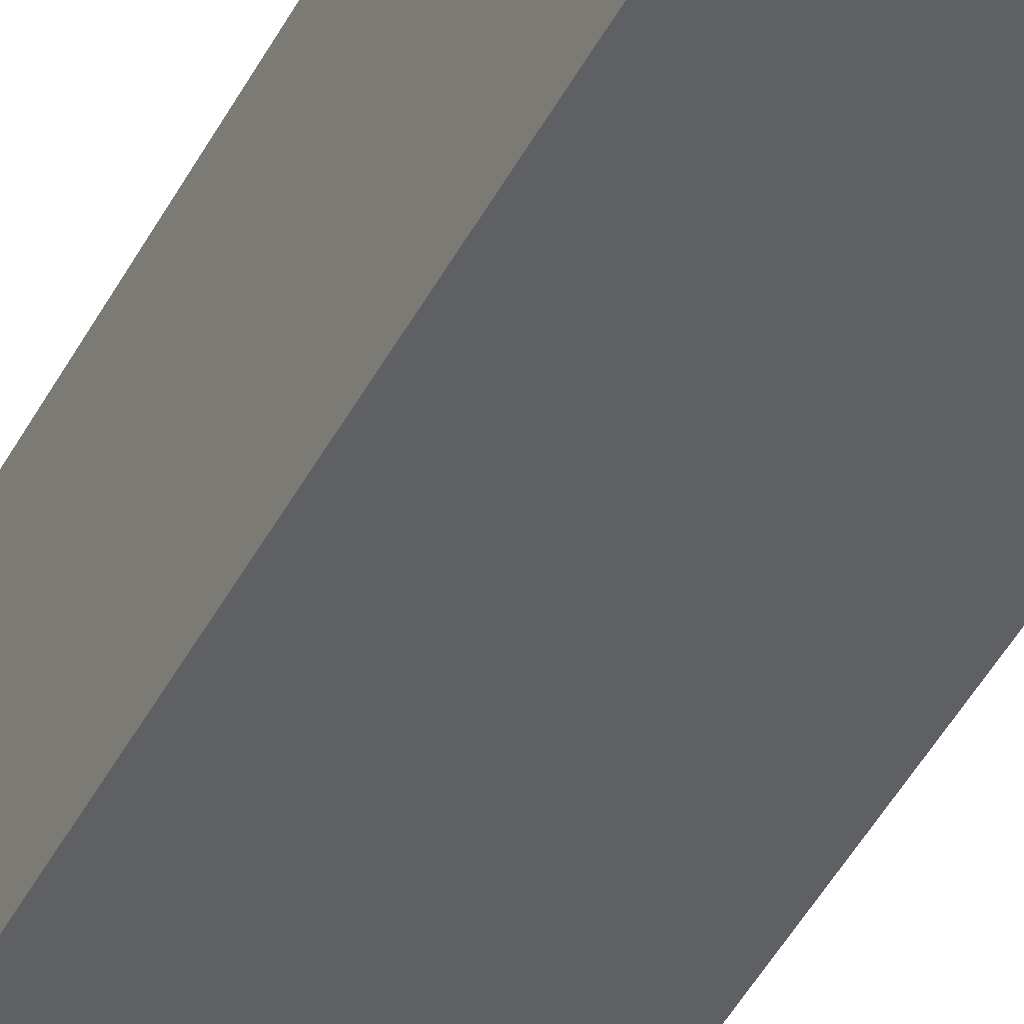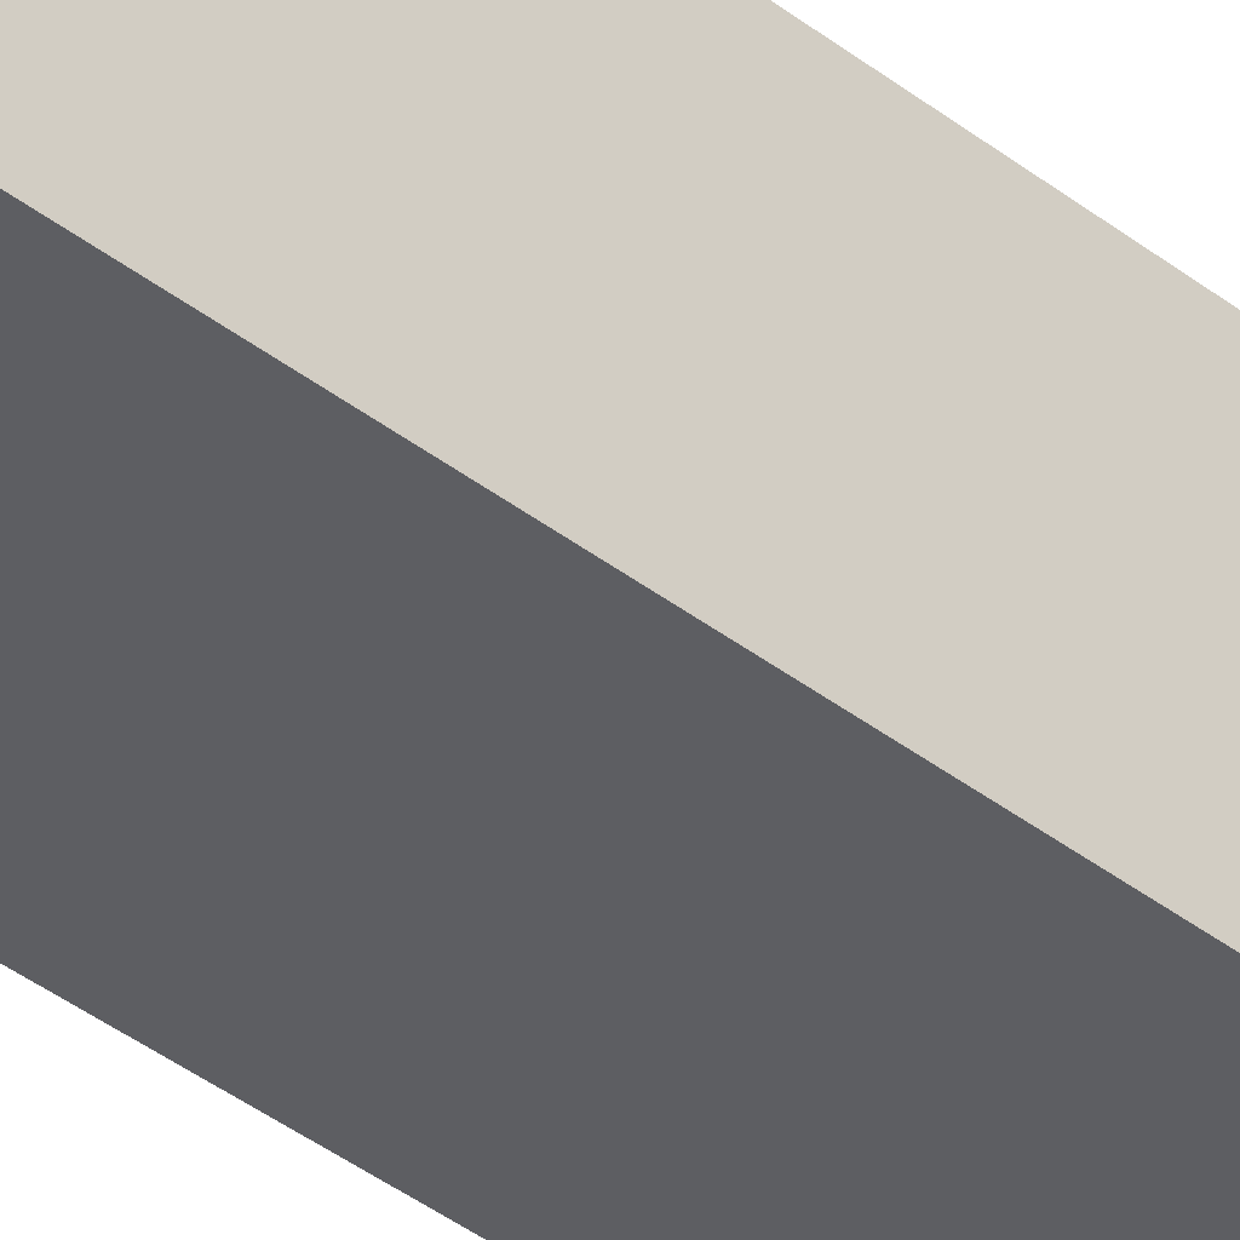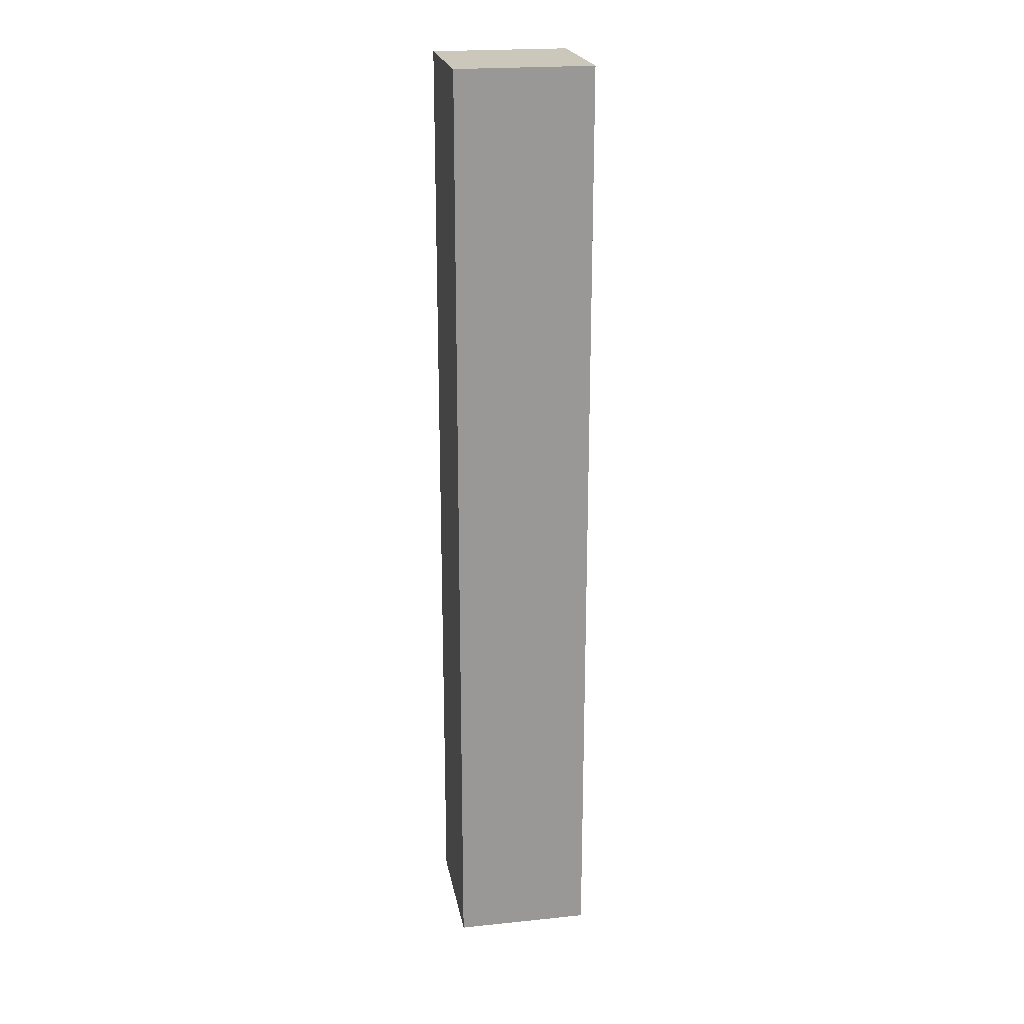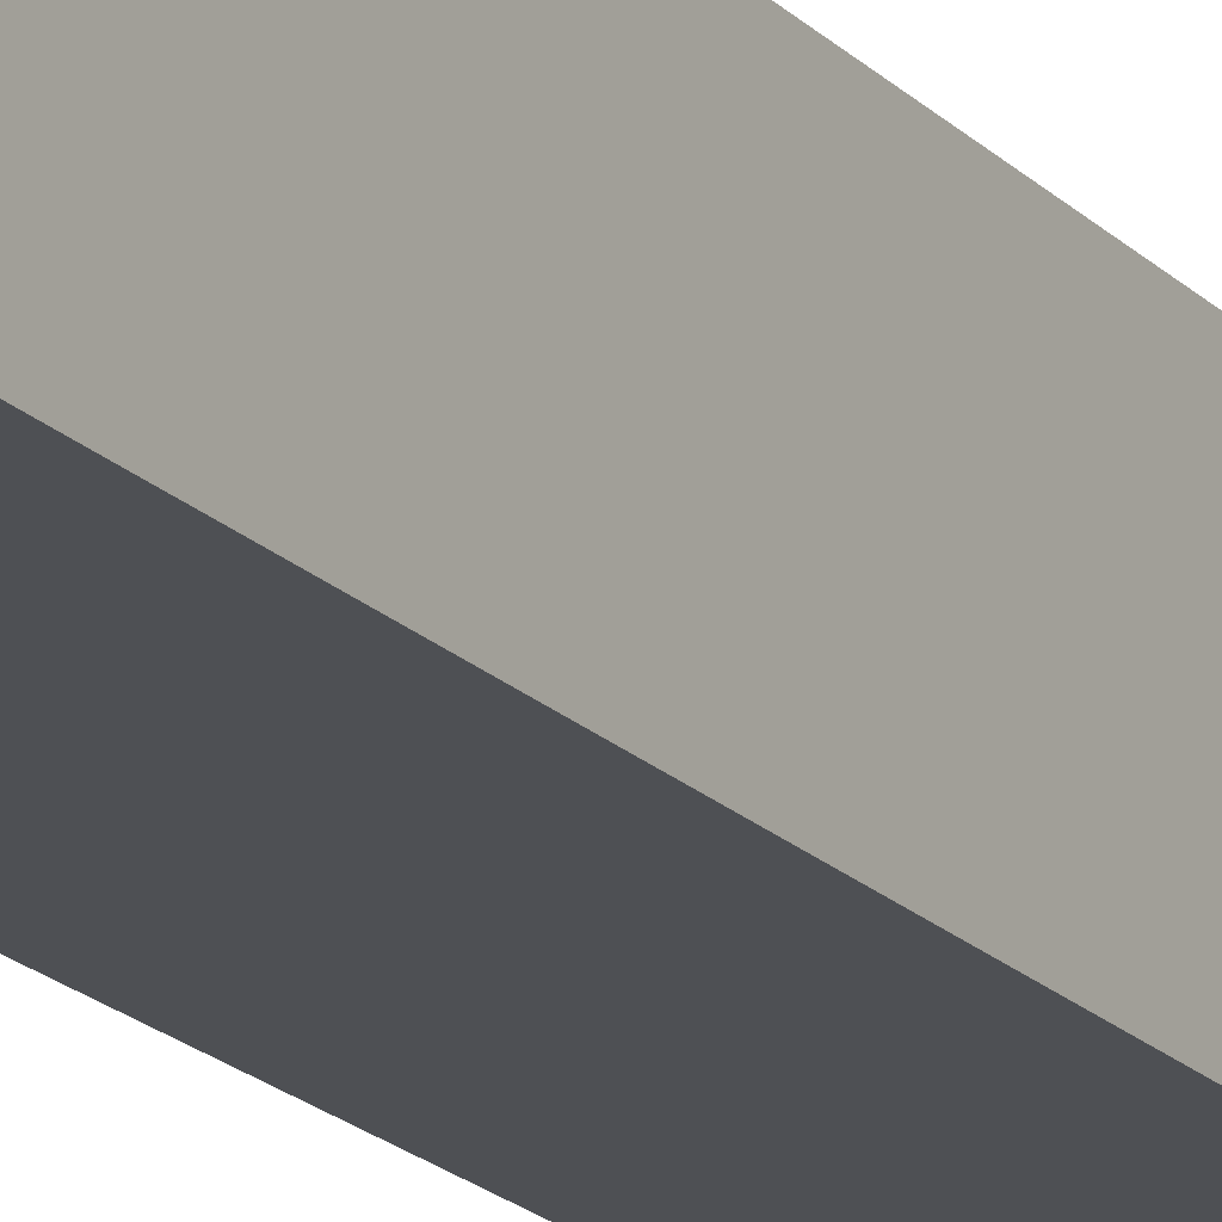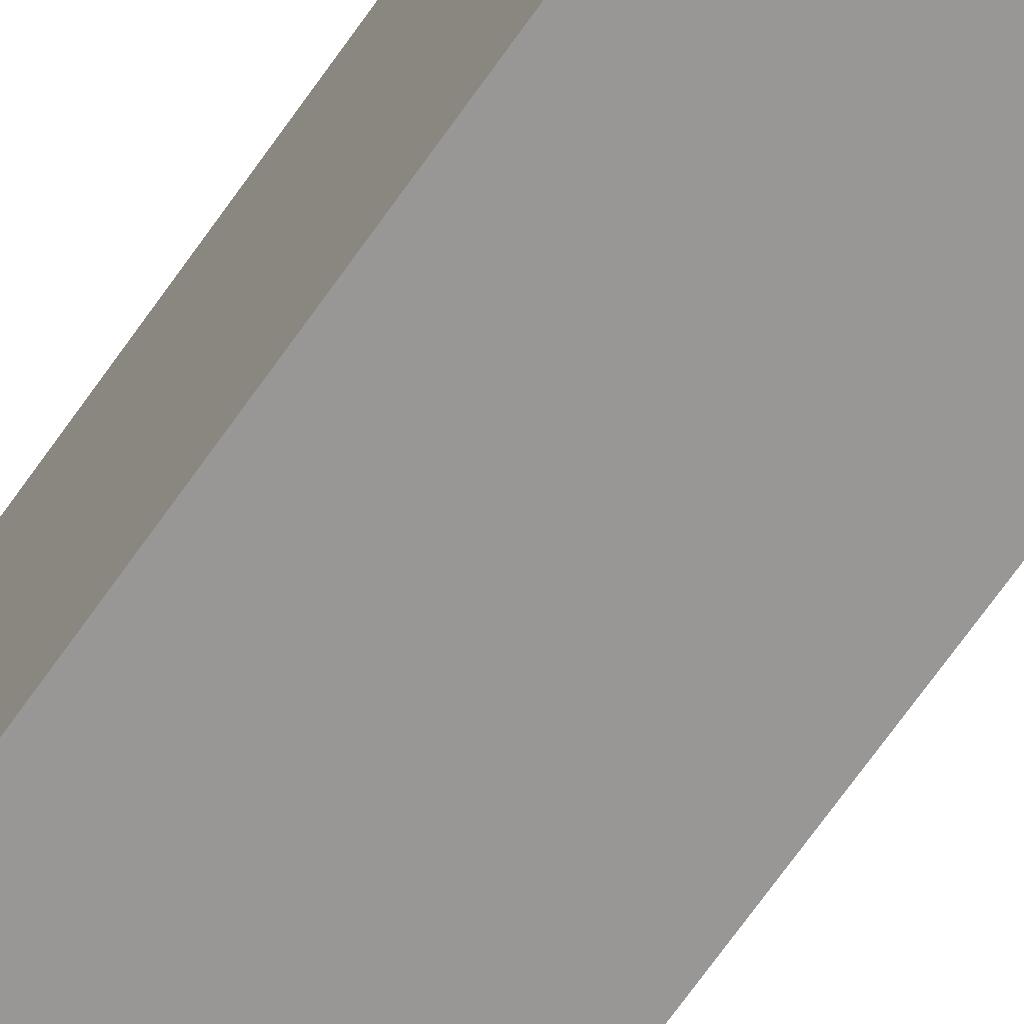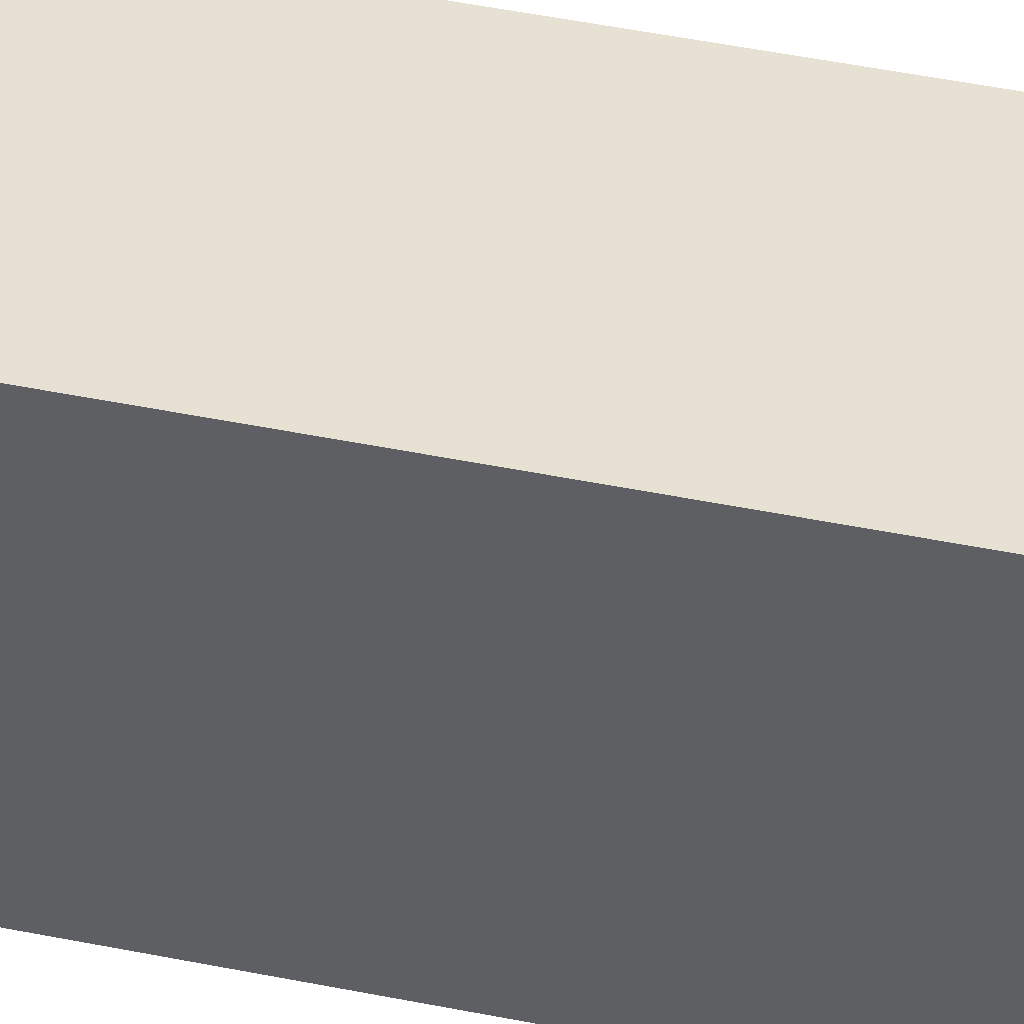
<metadata>
{"format":"obj","ext":"obj","renderer":"f3d","projection":"perspective","resolution":1024,"background":"white","views":[{"elev":-44.4,"azim":154.1,"up":"+Z"},{"elev":-39.3,"azim":-134.1,"up":"+Z"},{"elev":21.7,"azim":169.8,"up":"+Y"},{"elev":-18.5,"azim":-151.4,"up":"+Z"},{"elev":-68.3,"azim":-34.9,"up":"+Z"},{"elev":39.4,"azim":104.9,"up":"+Z"}]}
</metadata>
<code>
g prob-18
v -2.5 0 2.5
v -2.5 0 -2.5
v -2.5 35 2.5
v -2.5 35 -2.5
v 2.5 0 2.5
v 2.5 0 -2.5
v 2.5 35 2.5
v 2.5 35 -2.5
v -2.5 0 2.5
v -2.5 35 2.5
v 2.5 0 2.5
v 2.5 35 2.5
v -2.5 0 -2.5
v -2.5 35 -2.5
v 2.5 0 -2.5
v 2.5 35 -2.5
v -2.5 0 2.5
v 2.5 0 2.5
v -2.5 0 -2.5
v 2.5 0 -2.5
v -2.5 35 2.5
v 2.5 35 2.5
v -2.5 35 -2.5
v 2.5 35 -2.5
f 3 2 1
f 4 2 3
f 5 6 7
f 7 6 8
f 11 10 9
f 12 10 11
f 13 14 15
f 15 14 16
f 19 18 17
f 20 18 19
f 21 22 23
f 23 22 24

</code>
